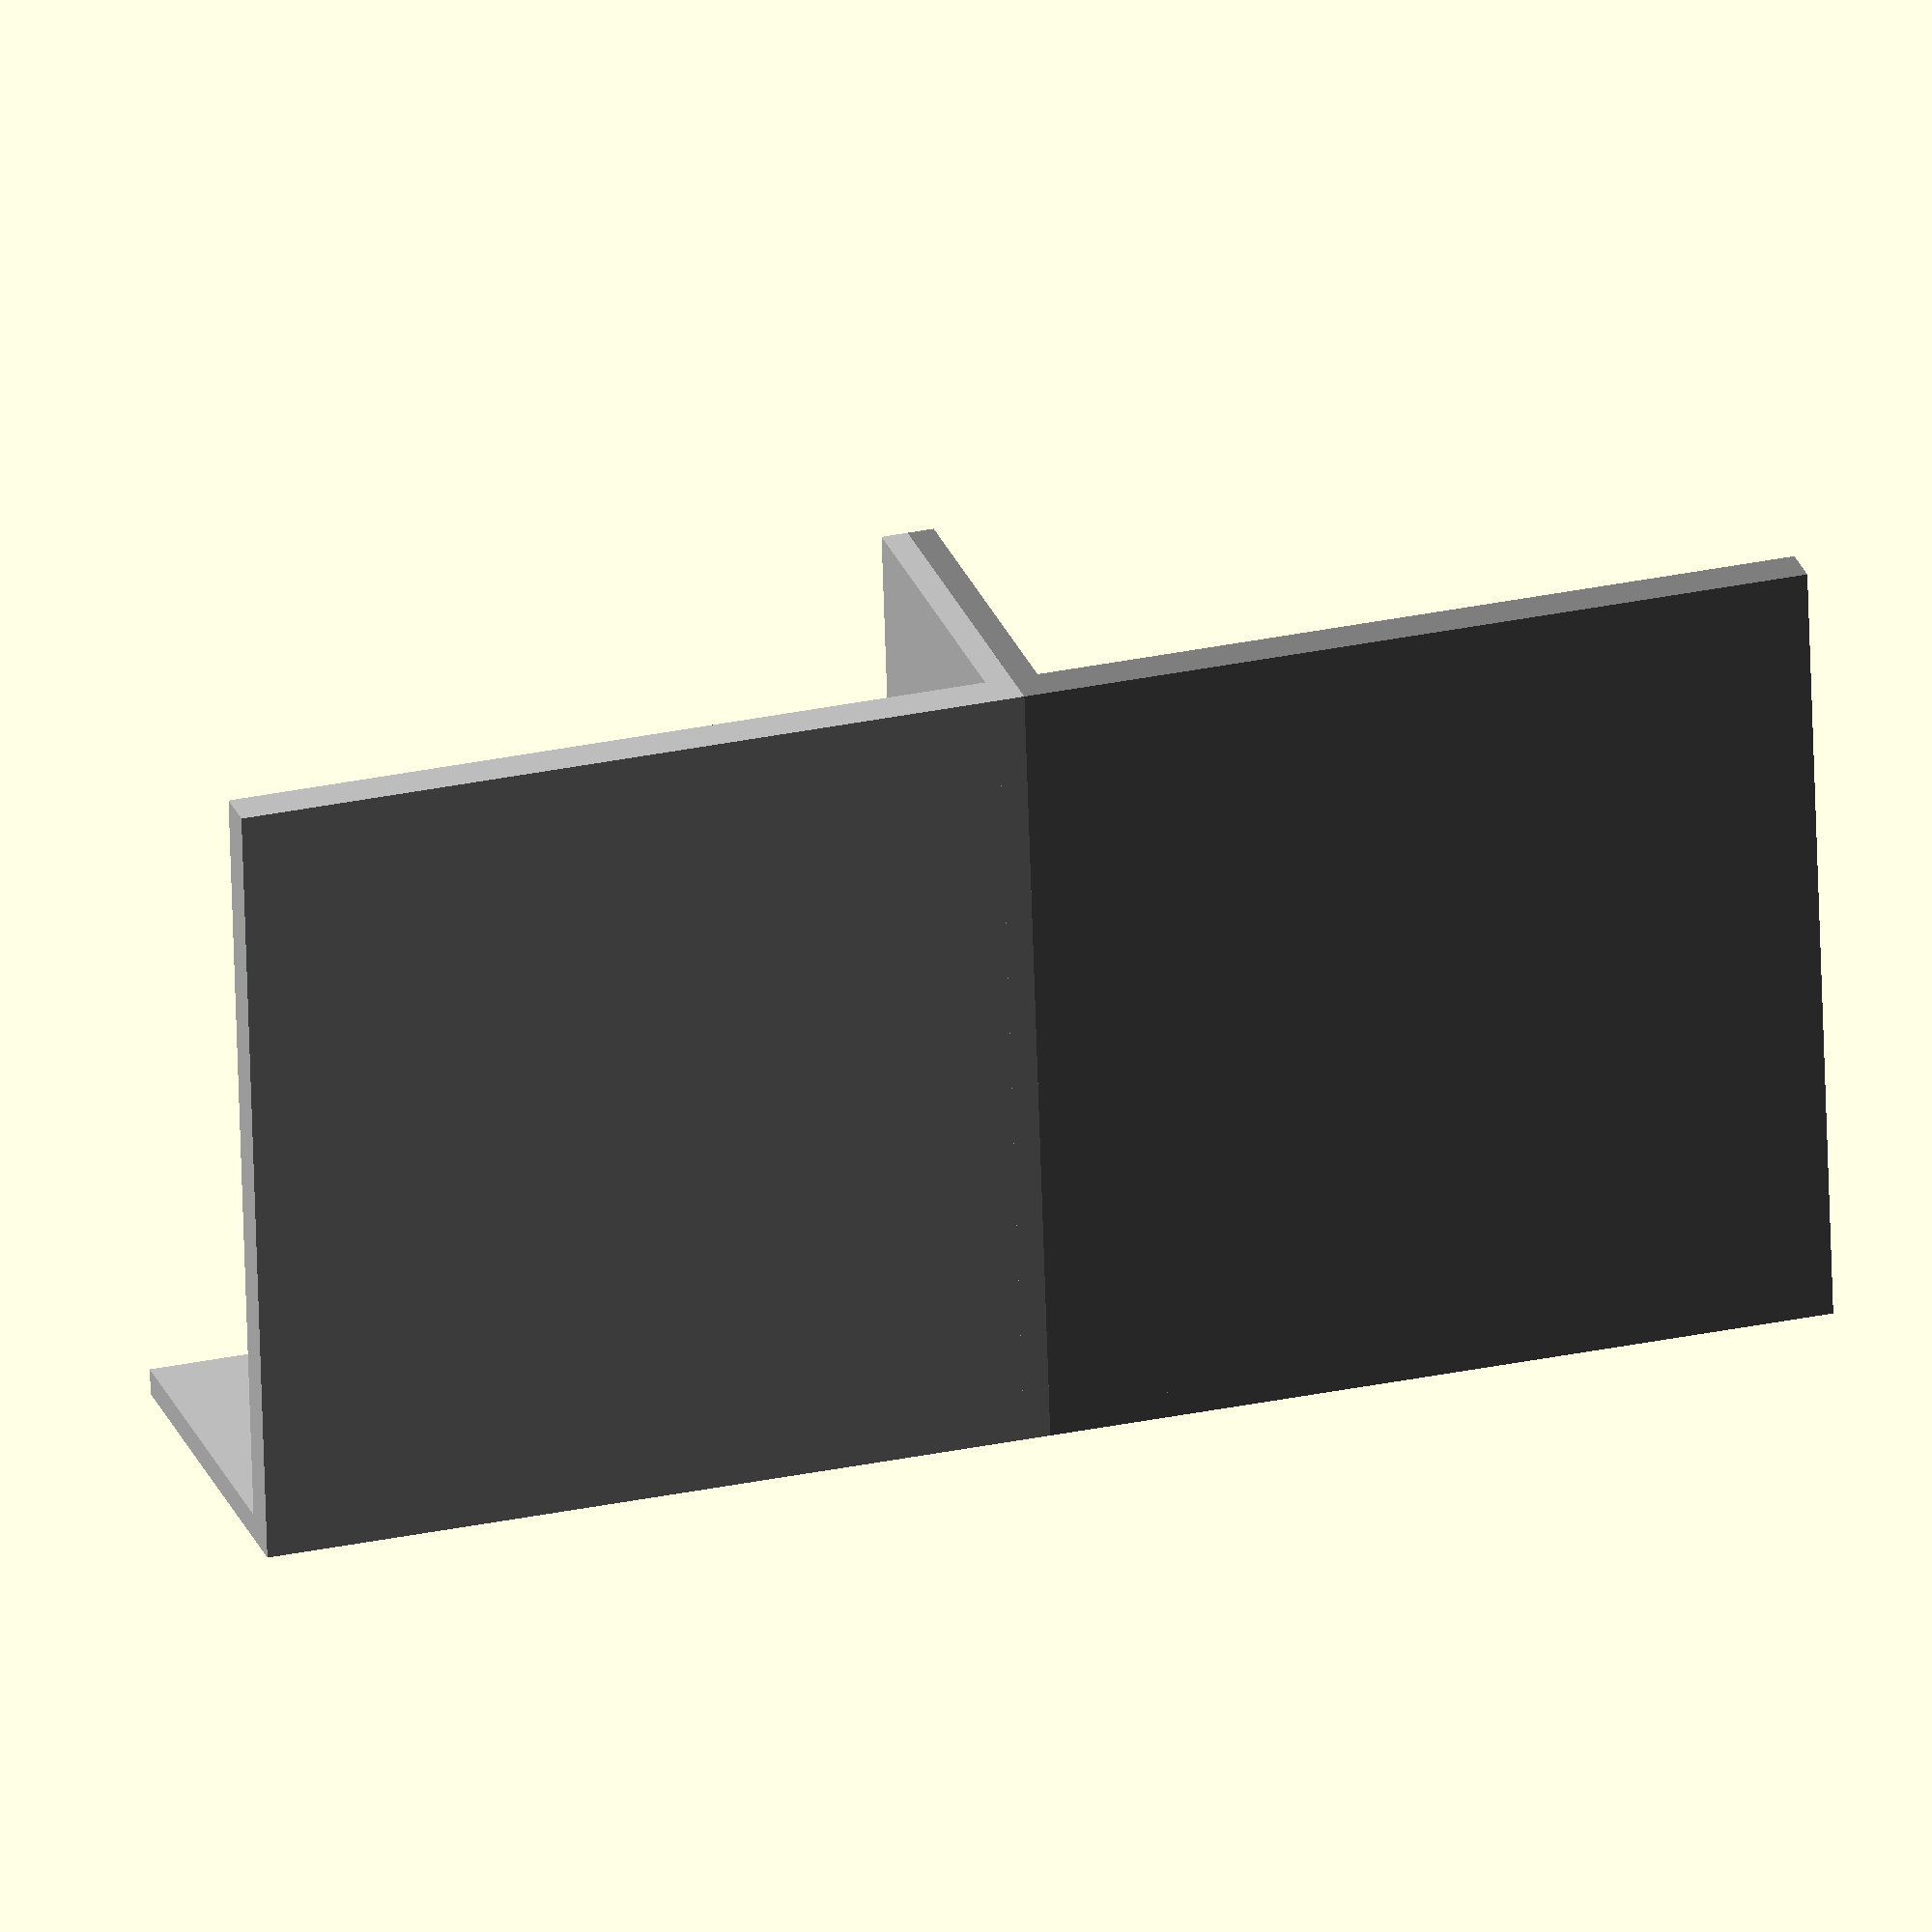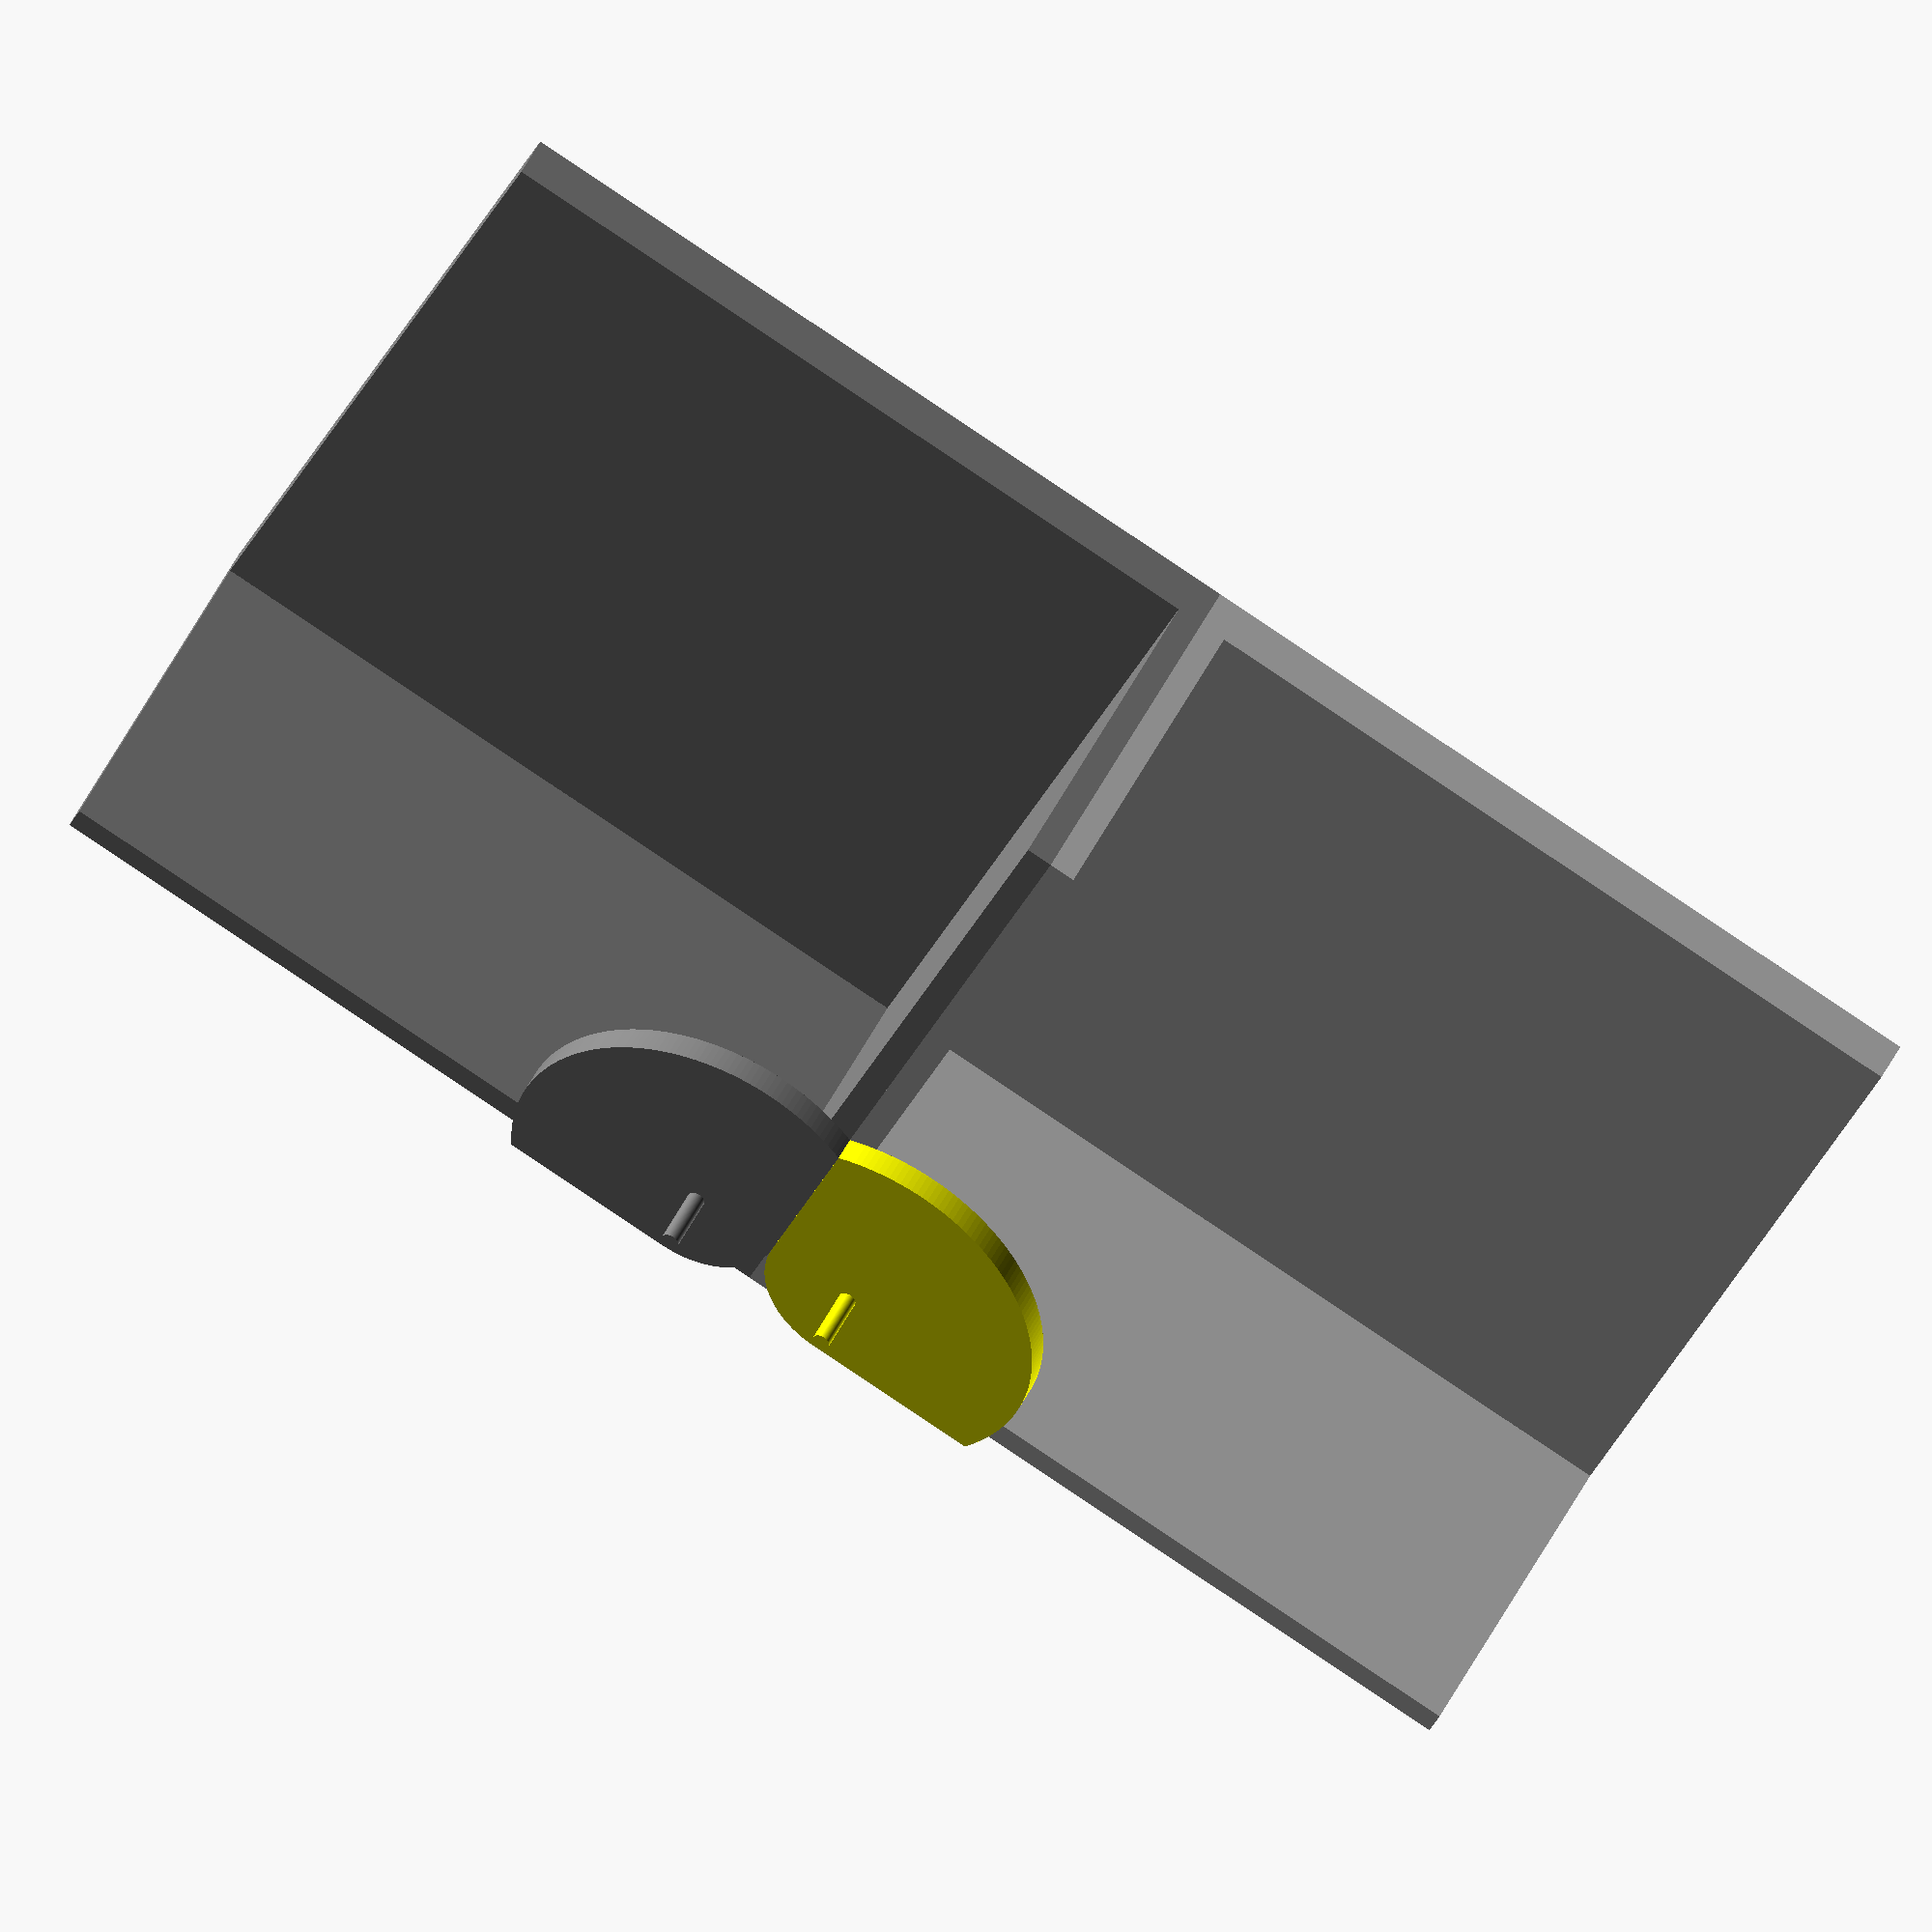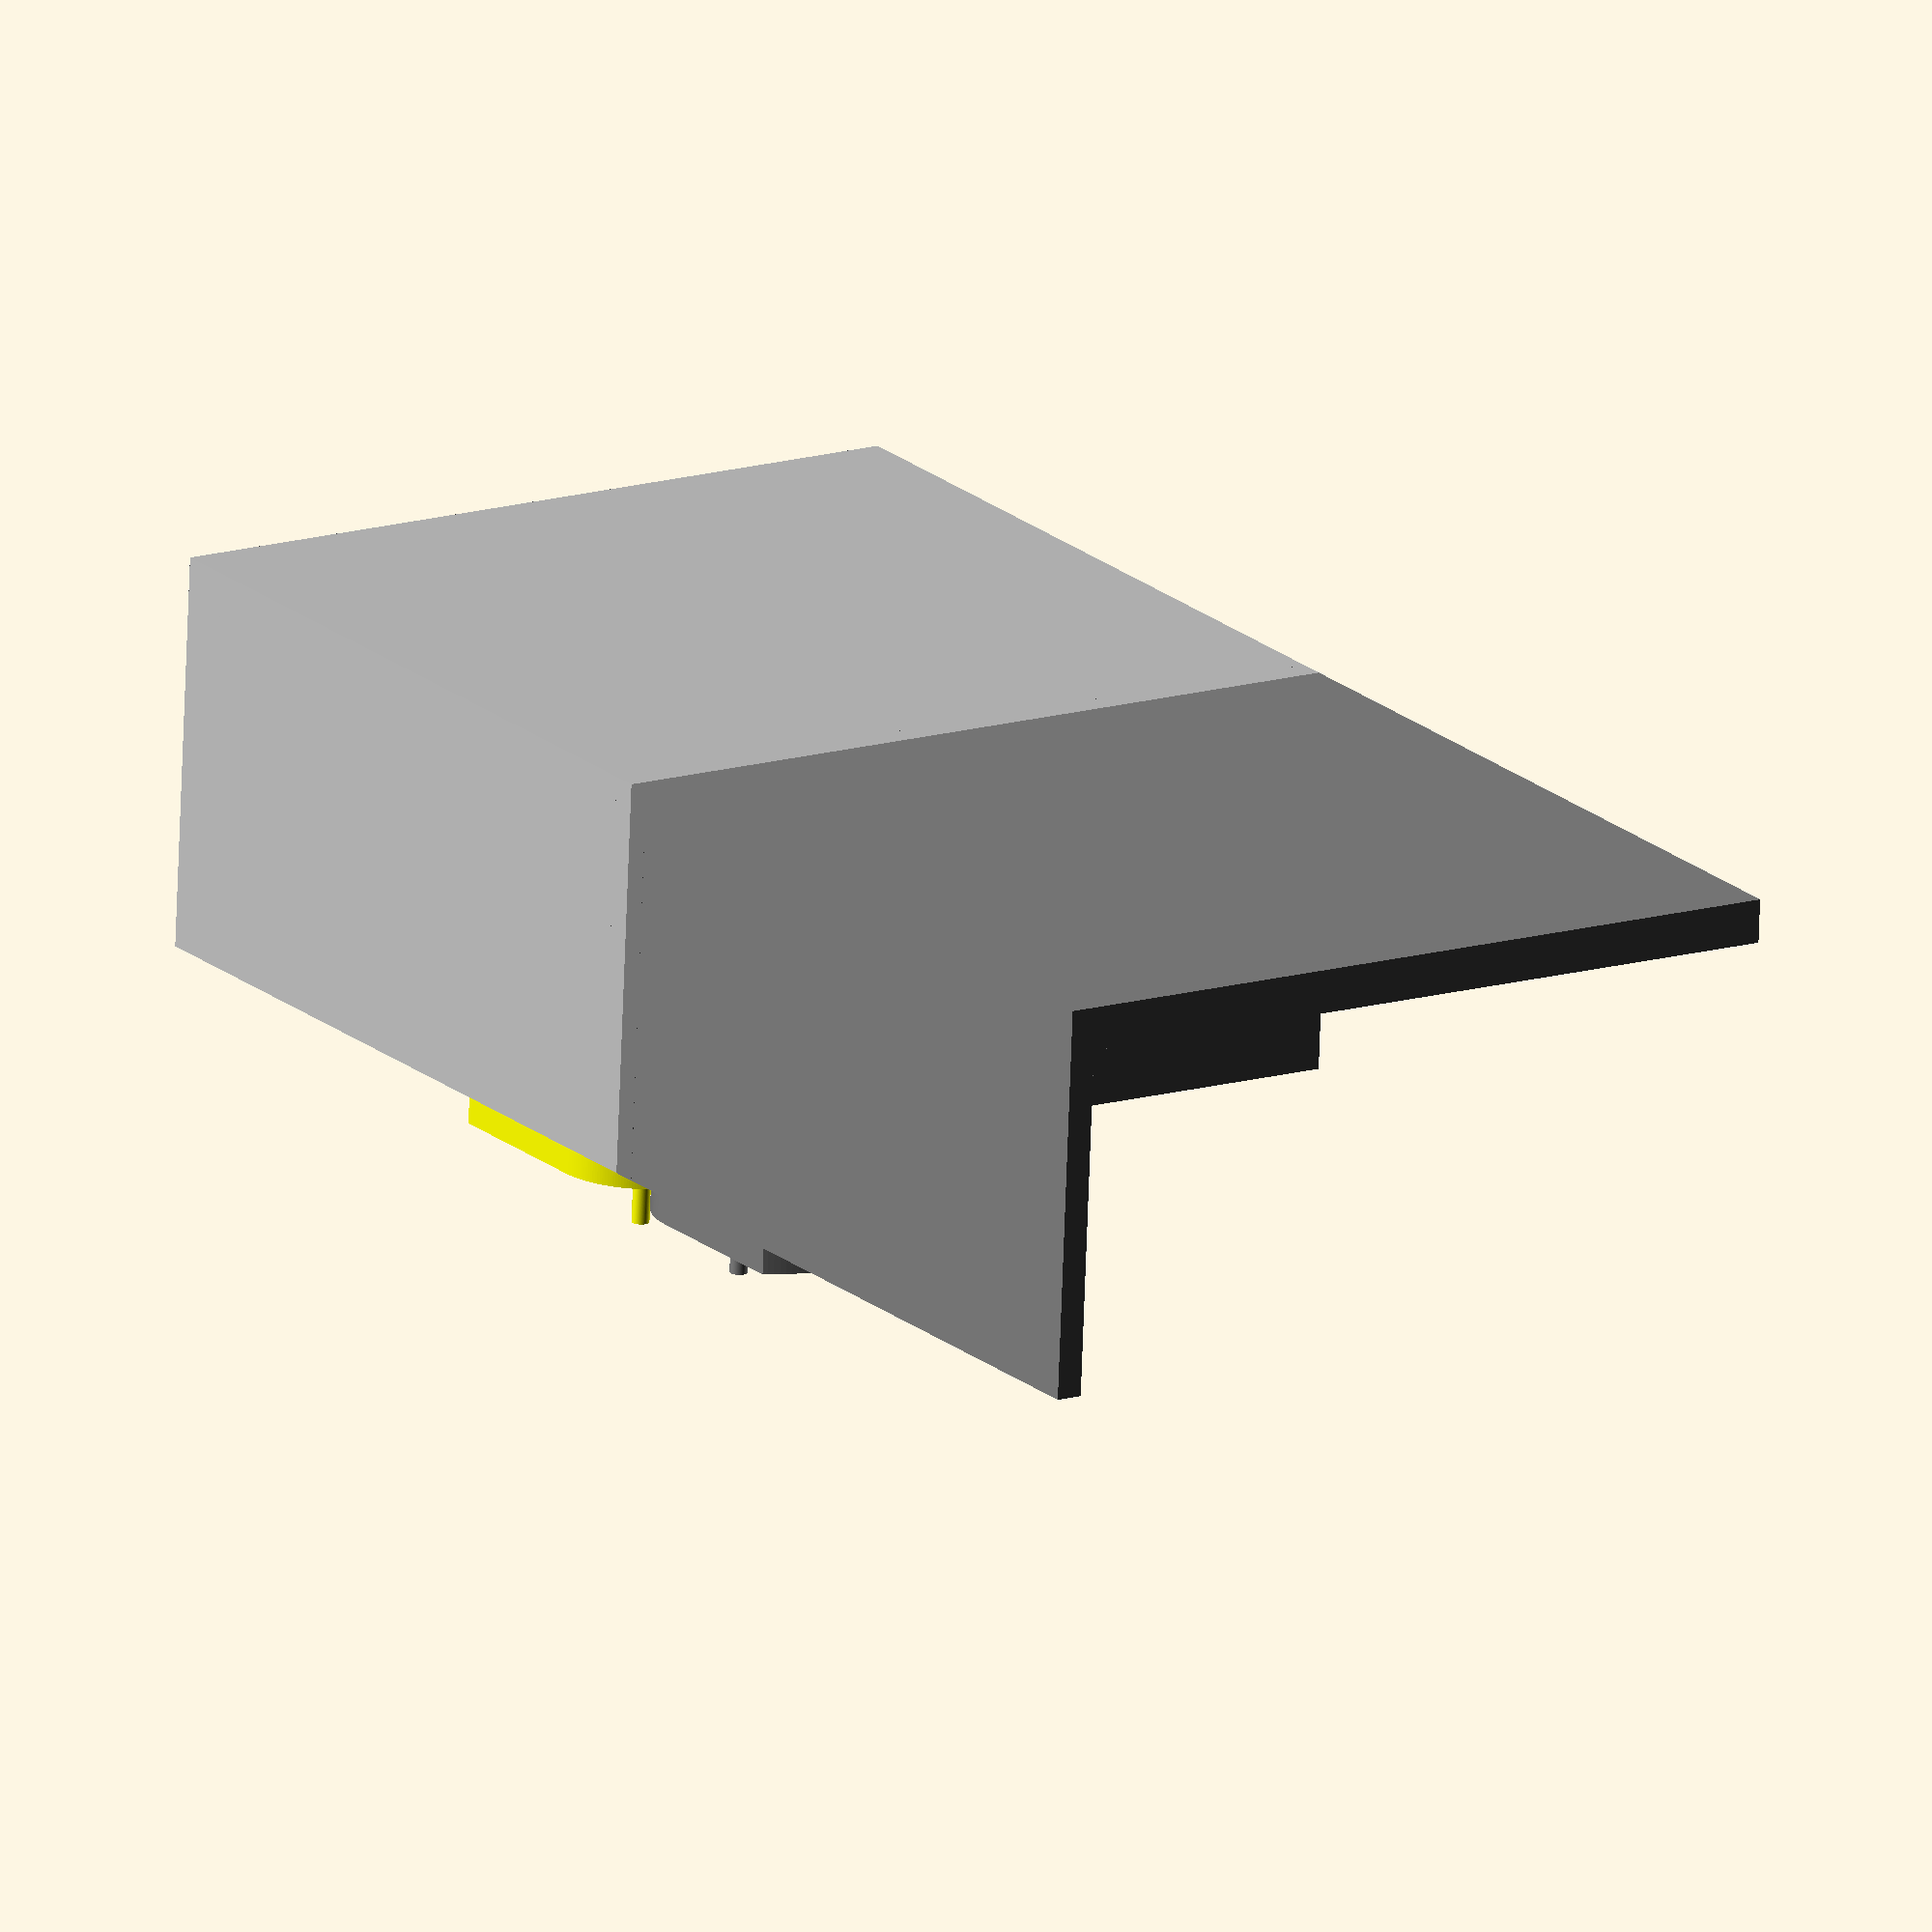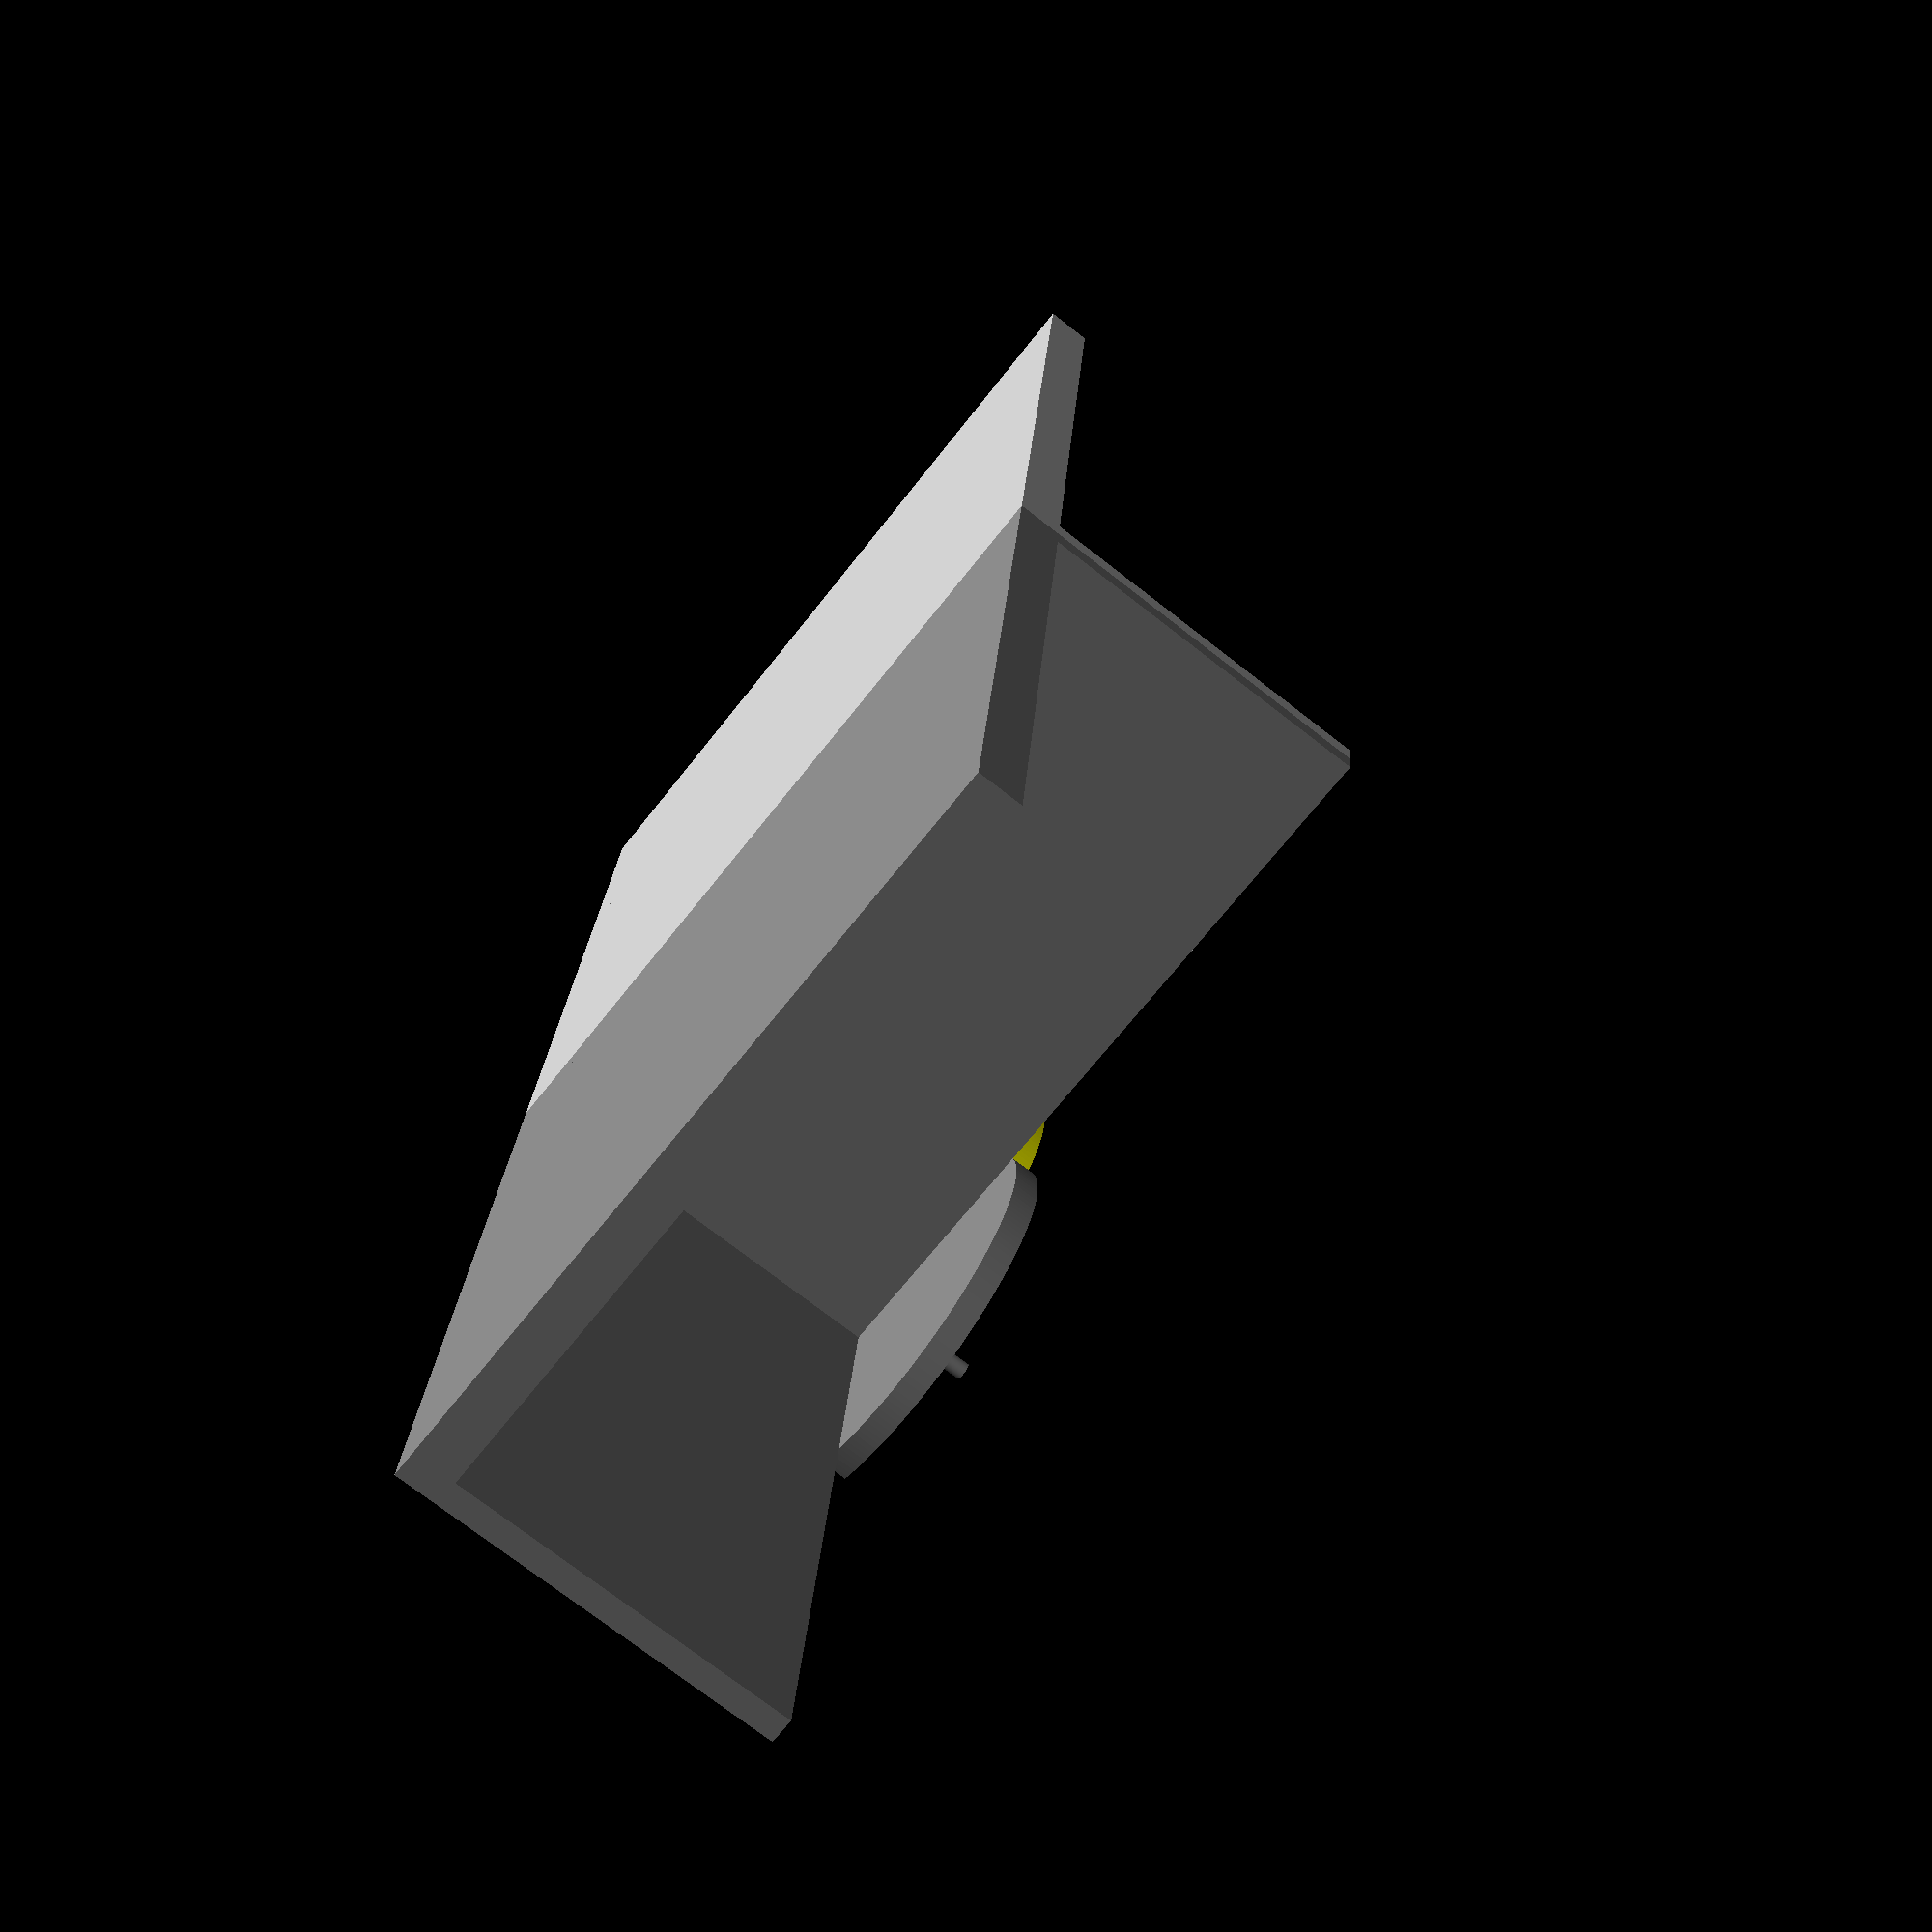
<openscad>
$fn = 200;
wall_thickness = 3;
cam_axis_inset_from_wall_outside = 10;
cam_radius = cam_axis_inset_from_wall_outside;
cam_thickness = 3;
min_cam_width = 5;
flat_length = 20;
outer_radius = sqrt(pow(cam_radius, 2) + pow(flat_length, 2));

//$t=0;
cam_rotation = $t < 0.5 ? $t * 180 : 180 - ($t * 180);

module box(cam_radius, flat_len, camangle) {
    length = wall_thickness * 30;
    height = wall_thickness * 15;
    translate([0, 0, -height]) {
        rotate([0, 0, 180]) color("silver") cube([length, wall_thickness, height]);
        rotate([0, 0, -90]) translate([0, -wall_thickness, 0]) color("silver") cube([length, wall_thickness, height]);
        rotate([0, 0, 180]) color("silver") cube([length, length, 5]);
    }
    
    translate([-cam_radius, -cam_radius, 0]) color("yellow") cam(cam_radius, flat_len, camangle);
}

module cam(cam_radius, flat_len, camangle) {
    rotate([0, 0, -90]) {
        rotate([0, 0, camangle]) {
            cylinder(r=1, h=10);

            hull() {
                
                cylinder(r=cam_radius, h=cam_thickness);
                
                difference() {   
                    cylinder(r=outer_radius, h=cam_thickness);
                    union() {
                        rotate([0, 0, 90]) translate([0, -flat_len, -1]) cube([outer_radius * 2, outer_radius * 2, cam_thickness * 2]);
                        rotate([0, 0, 90]) mirror([1, -1, 0]) translate([0, -flat_len, -1]) cube([outer_radius * 2, outer_radius * 2, cam_thickness * 2]);
                    }
                }
            }
        }
    }
}

function separation_angle(d, r, c) =
    d < acos(cam_radius/outer_radius) ?
        -2 * atan((c * sin(90 - acos(r/c) + d) - r) / (r + sqrt(pow(c,2)- pow(c * sin(90 - acos(r/c) + d), 2))))
        :
        -2 * atan((c * sin(90 - acos(r/c) + d) - r) / (r - sqrt(pow(c,2)- pow(c * sin(90 - acos(r/c) + d), 2))));

box_angle = $t < 0.5 ? separation_angle(cam_rotation, cam_radius, outer_radius) : 180; 
echo(box_angle);
echo(acos(cam_radius/outer_radius));

rotate([0, 0, box_angle]) box(cam_axis_inset_from_wall_outside, flat_length, cam_rotation);

mirror([1, 0, 0]) color("grey") box(cam_axis_inset_from_wall_outside, flat_length, cam_rotation);
</openscad>
<views>
elev=335.3 azim=181.9 roll=163.4 proj=o view=wireframe
elev=133.3 azim=23.9 roll=155.5 proj=o view=solid
elev=72.1 azim=122.7 roll=177.9 proj=o view=wireframe
elev=73.3 azim=85.0 roll=232.0 proj=p view=solid
</views>
